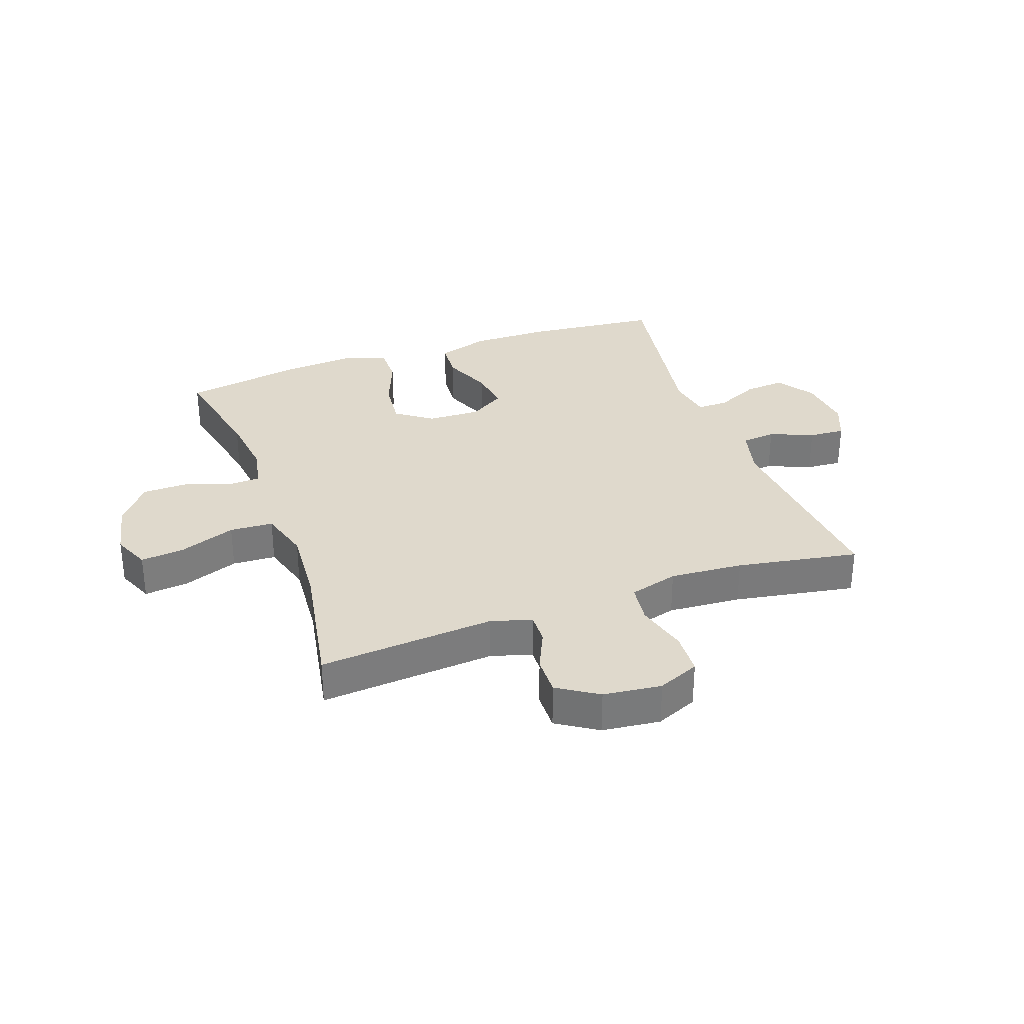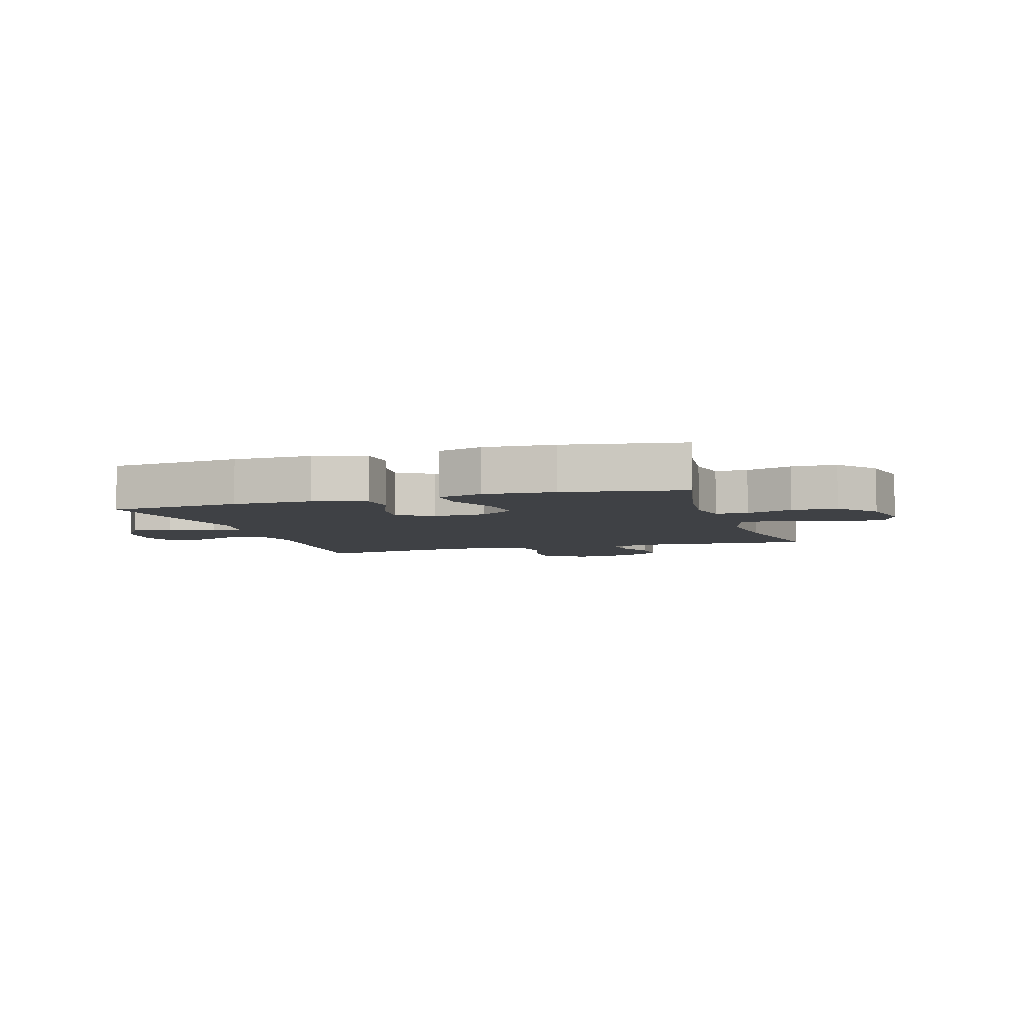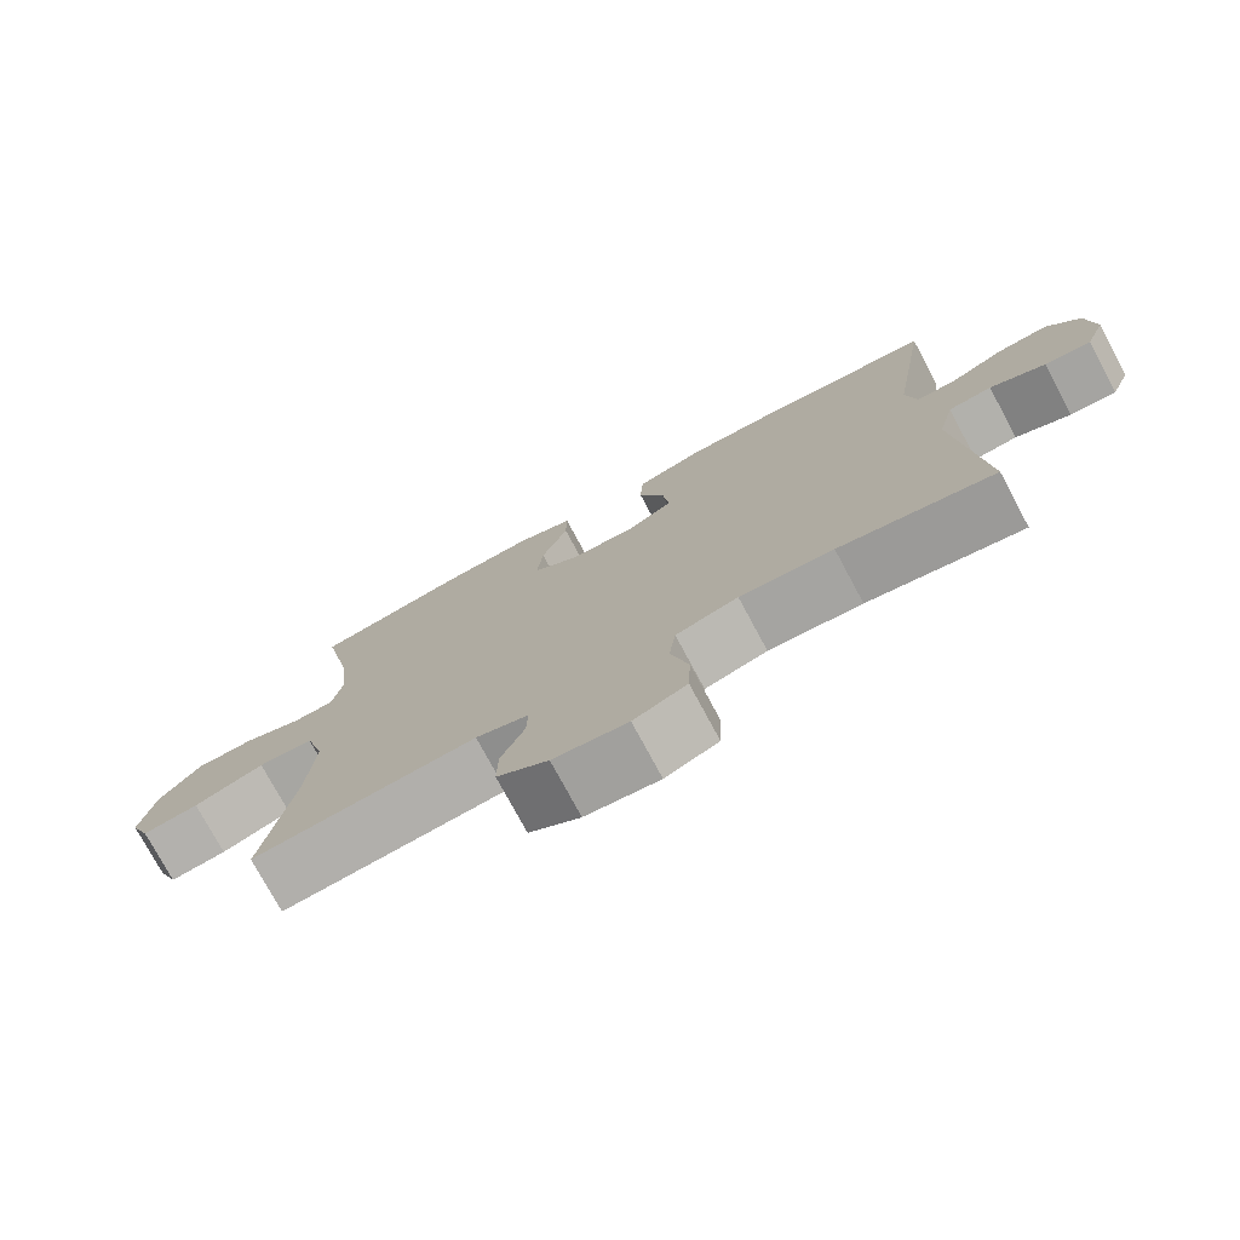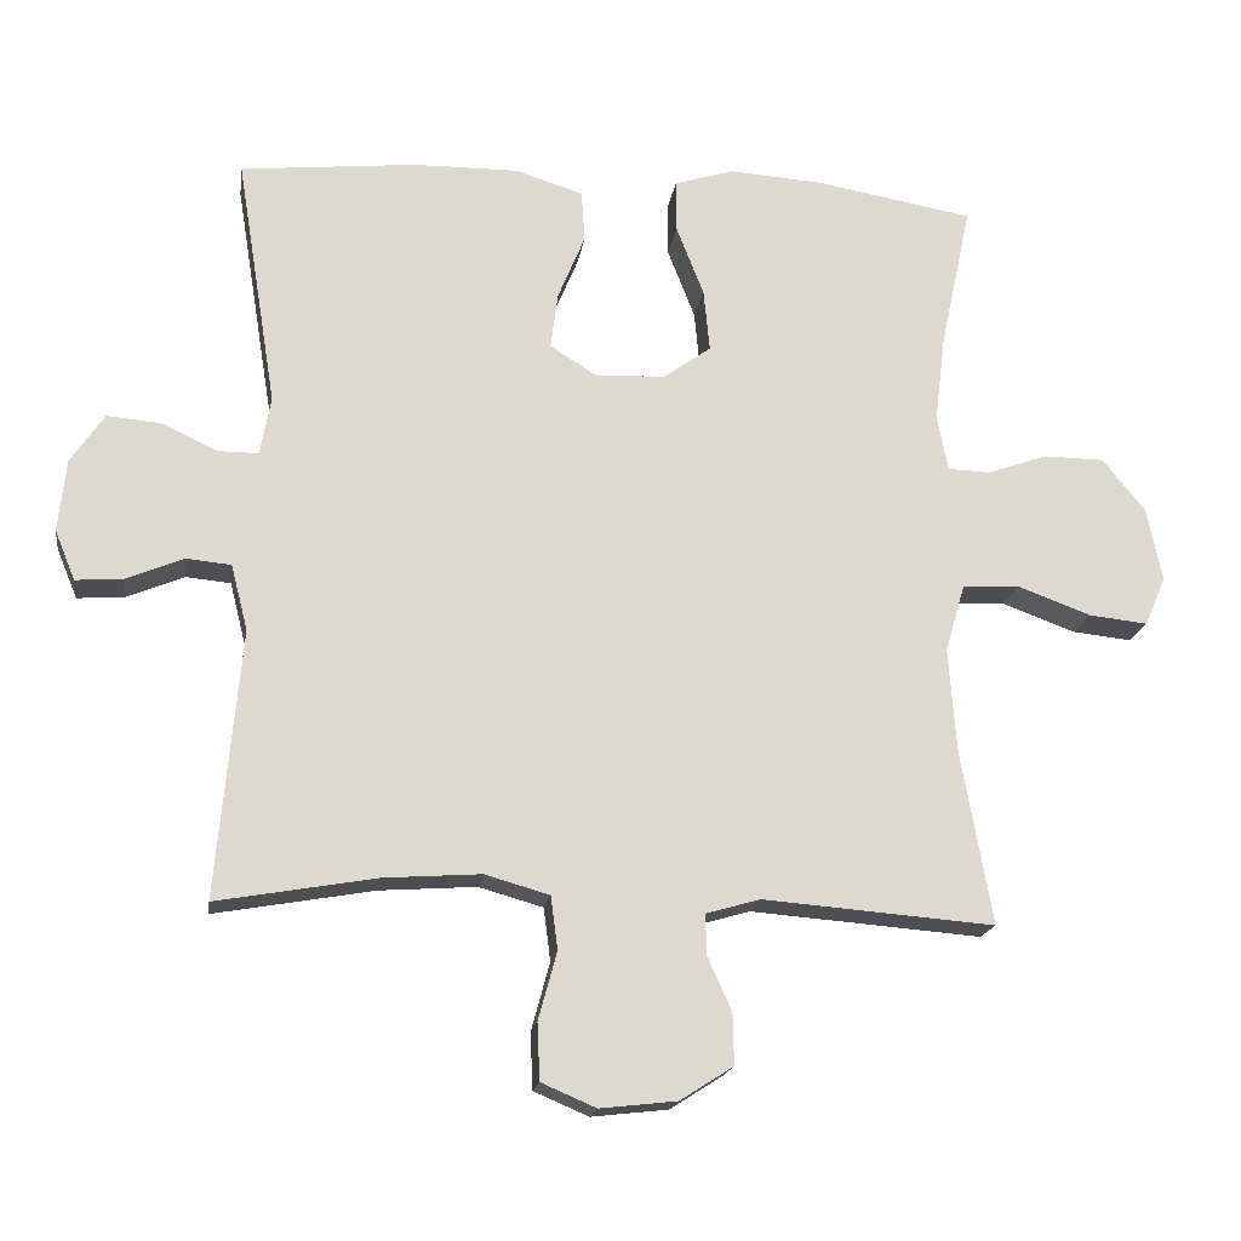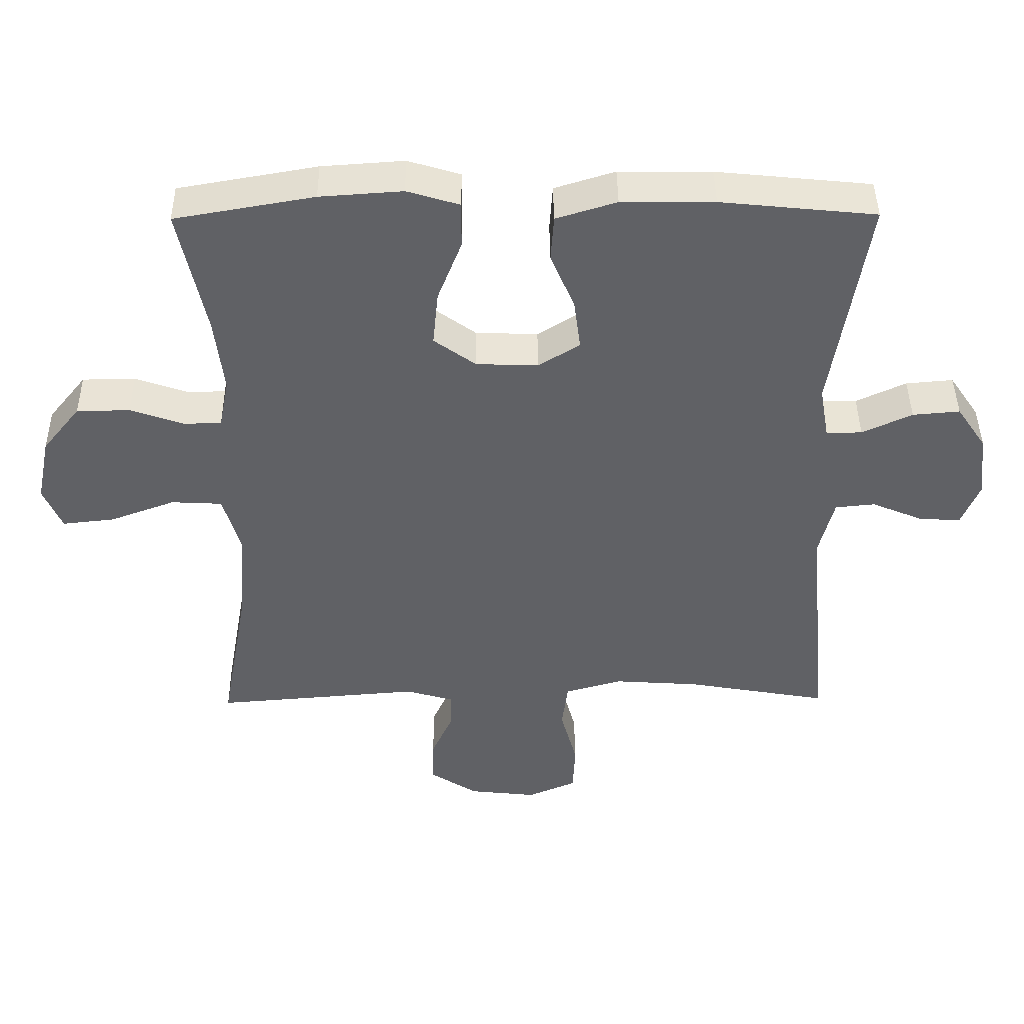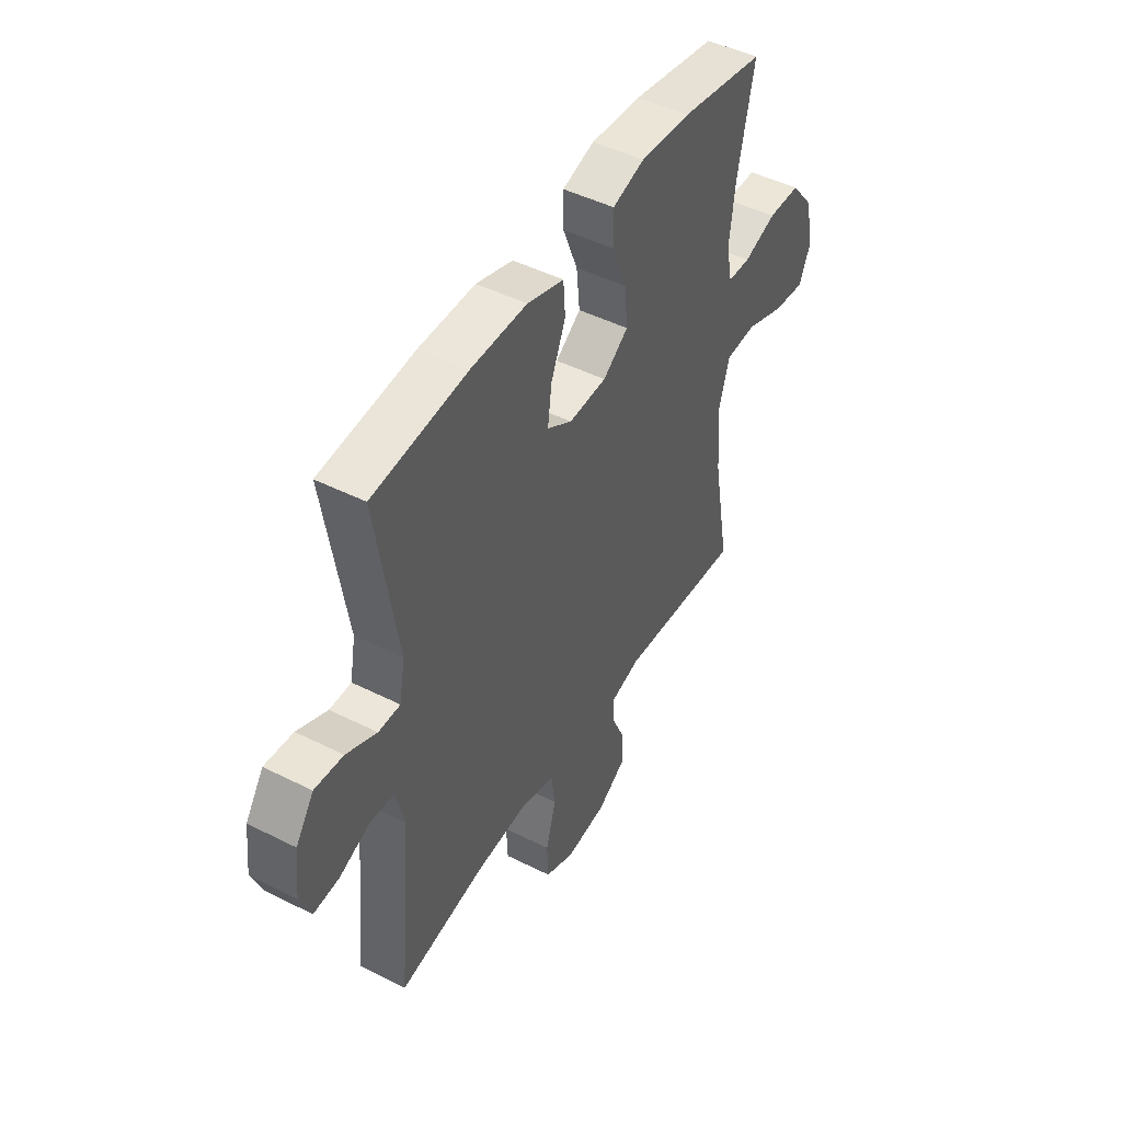
<metadata>
{"format":"obj","ext":"obj","renderer":"f3d","projection":"perspective","resolution":1024,"background":"white","views":[{"elev":32.3,"azim":160.4,"up":"+Y"},{"elev":-5.7,"azim":17.4,"up":"+Y"},{"elev":-75.8,"azim":-151.8,"up":"+Z"},{"elev":-17.7,"azim":-8.3,"up":"+Z"},{"elev":42.6,"azim":179.4,"up":"+Z"},{"elev":46.8,"azim":-60.2,"up":"+Z"}]}
</metadata>
<code>
o path1272
v -0.4545 0.0375 0.1981
v -0.4683 0.0375 0.1202
v -0.5217 0.0375 0.1204
v -0.5964 0.0375 0.1551
v -0.667 0.0375 0.1612
v -0.7113 0.0375 0.09636
v -0.7219 0.0375 0.000802
v -0.6949 0.0375 -0.06473
v -0.632 0.0375 -0.06024
v -0.5564 0.0375 -0.02893
v -0.4971 0.0375 -0.03474
v -0.475 0.0375 -0.1217
v -0.5072 0.0375 -0.4752
v -0.2948 0.0375 -0.4382
v -0.1669 0.0375 -0.4294
v -0.08149 0.0375 -0.4538
v -0.0724 0.0375 -0.5241
v -0.09703 0.0375 -0.6144
v -0.0937 0.0375 -0.6891
v -0.0211 0.0375 -0.7201
v 0.08061 0.0375 -0.7087
v 0.1509 0.0375 -0.6638
v 0.1494 0.0375 -0.5961
v 0.1173 0.0375 -0.5249
v 0.1158 0.0375 -0.4713
v 0.1878 0.0375 -0.4506
v 0.4947 0.0375 -0.4752
v 0.4533 0.0375 -0.245
v 0.4429 0.0375 -0.1074
v 0.4689 0.0375 -0.01792
v 0.5448 0.0375 -0.014
v 0.6418 0.0375 -0.04967
v 0.7197 0.0375 -0.05813
v 0.7473 0.0375 0.006189
v 0.7272 0.0375 0.1037
v 0.6706 0.0375 0.1735
v 0.5911 0.0375 0.1748
v 0.511 0.0375 0.1468
v 0.455 0.0375 0.1488
v 0.4404 0.0375 0.222
v 0.4542 0.0375 0.3357
v 0.4947 0.0375 0.5265
v 0.2864 0.0375 0.5629
v 0.1628 0.0375 0.5715
v 0.08431 0.0375 0.5476
v 0.08503 0.0375 0.4781
v 0.1211 0.0375 0.3864
v 0.1292 0.0375 0.3047
v 0.06659 0.0375 0.2597
v -0.02608 0.0375 0.2566
v -0.08756 0.0375 0.2948
v -0.07782 0.0375 0.3692
v -0.04199 0.0375 0.455
v -0.0465 0.0375 0.5227
v -0.1369 0.0375 0.5508
v -0.2755 0.0375 0.5497
v -0.5072 0.0375 0.5265
v -0.4545 -0.0375 0.1981
v -0.4683 -0.0375 0.1202
v -0.5217 -0.0375 0.1204
v -0.5964 -0.0375 0.1551
v -0.667 -0.0375 0.1612
v -0.7113 -0.0375 0.09636
v -0.7219 -0.0375 0.000802
v -0.6949 -0.0375 -0.06473
v -0.632 -0.0375 -0.06024
v -0.5564 -0.0375 -0.02893
v -0.4971 -0.0375 -0.03474
v -0.475 -0.0375 -0.1217
v -0.5072 -0.0375 -0.4752
v -0.2948 -0.0375 -0.4382
v -0.1669 -0.0375 -0.4294
v -0.08149 -0.0375 -0.4538
v -0.0724 -0.0375 -0.5241
v -0.09703 -0.0375 -0.6144
v -0.0937 -0.0375 -0.6891
v -0.0211 -0.0375 -0.7201
v 0.08061 -0.0375 -0.7087
v 0.1509 -0.0375 -0.6638
v 0.1494 -0.0375 -0.5961
v 0.1173 -0.0375 -0.5249
v 0.1158 -0.0375 -0.4713
v 0.1878 -0.0375 -0.4506
v 0.4947 -0.0375 -0.4752
v 0.4533 -0.0375 -0.245
v 0.4429 -0.0375 -0.1074
v 0.4689 -0.0375 -0.01792
v 0.5448 -0.0375 -0.014
v 0.6418 -0.0375 -0.04967
v 0.7197 -0.0375 -0.05813
v 0.7473 -0.0375 0.006189
v 0.7272 -0.0375 0.1037
v 0.6706 -0.0375 0.1735
v 0.5911 -0.0375 0.1748
v 0.511 -0.0375 0.1468
v 0.455 -0.0375 0.1488
v 0.4404 -0.0375 0.222
v 0.4542 -0.0375 0.3357
v 0.4947 -0.0375 0.5265
v 0.2864 -0.0375 0.5629
v 0.1628 -0.0375 0.5715
v 0.08431 -0.0375 0.5476
v 0.08503 -0.0375 0.4781
v 0.1211 -0.0375 0.3864
v 0.1292 -0.0375 0.3047
v 0.06659 -0.0375 0.2597
v -0.02608 -0.0375 0.2566
v -0.08756 -0.0375 0.2948
v -0.07782 -0.0375 0.3692
v -0.04199 -0.0375 0.455
v -0.0465 -0.0375 0.5227
v -0.1369 -0.0375 0.5508
v -0.2755 -0.0375 0.5497
v -0.5072 -0.0375 0.5265
v 0.2864 0.0375 0.5629
v 0.1628 0.0375 0.5715
v 0.08431 0.0375 0.5476
v 0.08431 0.0375 0.5476
v -0.0465 0.0375 0.5227
v -0.0465 0.0375 0.5227
v -0.1369 0.0375 0.5508
v -0.2755 0.0375 0.5497
v 0.08503 0.0375 0.4781
v 0.4947 0.0375 0.5265
v 0.4947 0.0375 0.5265
v -0.5072 0.0375 0.5265
v -0.5072 0.0375 0.5265
v -0.04199 0.0375 0.455
v 0.1211 0.0375 0.3864
v -0.07782 0.0375 0.3692
v 0.4542 0.0375 0.3357
v 0.1292 0.0375 0.3047
v -0.08756 0.0375 0.2948
v -0.08756 0.0375 0.2948
v 0.4404 0.0375 0.222
v -0.4545 0.0375 0.1981
v 0.06659 0.0375 0.2597
v -0.02608 0.0375 0.2566
v 0.455 0.0375 0.1488
v 0.455 0.0375 0.1488
v -0.4683 0.0375 0.1202
v -0.4683 0.0375 0.1202
v 0.6706 0.0375 0.1735
v 0.5911 0.0375 0.1748
v 0.511 0.0375 0.1468
v 0.7272 0.0375 0.1037
v -0.5964 0.0375 0.1551
v -0.667 0.0375 0.1612
v -0.667 0.0375 0.1612
v -0.7113 0.0375 0.09636
v -0.5217 0.0375 0.1204
v 0.7473 0.0375 0.006189
v -0.7219 0.0375 0.000802
v 0.7197 0.0375 -0.05813
v 0.7197 0.0375 -0.05813
v -0.6949 0.0375 -0.06473
v -0.6949 0.0375 -0.06473
v 0.6418 0.0375 -0.04967
v 0.5448 0.0375 -0.014
v 0.4689 0.0375 -0.01792
v 0.4689 0.0375 -0.01792
v 0.4429 0.0375 -0.1074
v -0.5564 0.0375 -0.02893
v -0.4971 0.0375 -0.03474
v -0.4971 0.0375 -0.03474
v -0.632 0.0375 -0.06024
v -0.475 0.0375 -0.1217
v 0.4533 0.0375 -0.245
v 0.4947 0.0375 -0.4752
v 0.4947 0.0375 -0.4752
v 0.1878 0.0375 -0.4506
v -0.1669 0.0375 -0.4294
v -0.08149 0.0375 -0.4538
v -0.08149 0.0375 -0.4538
v -0.2948 0.0375 -0.4382
v -0.5072 0.0375 -0.4752
v -0.5072 0.0375 -0.4752
v 0.1158 0.0375 -0.4713
v 0.1158 0.0375 -0.4713
v -0.0724 0.0375 -0.5241
v 0.1173 0.0375 -0.5249
v -0.09703 0.0375 -0.6144
v 0.1494 0.0375 -0.5961
v 0.1509 0.0375 -0.6638
v -0.0937 0.0375 -0.6891
v -0.0937 0.0375 -0.6891
v 0.08061 0.0375 -0.7087
v -0.0211 0.0375 -0.7201
v 0.2864 -0.0375 0.5629
v 0.1628 -0.0375 0.5715
v 0.08431 -0.0375 0.5476
v 0.08431 -0.0375 0.5476
v -0.0465 -0.0375 0.5227
v -0.0465 -0.0375 0.5227
v -0.1369 -0.0375 0.5508
v -0.2755 -0.0375 0.5497
v 0.08503 -0.0375 0.4781
v 0.4947 -0.0375 0.5265
v 0.4947 -0.0375 0.5265
v -0.5072 -0.0375 0.5265
v -0.5072 -0.0375 0.5265
v -0.04199 -0.0375 0.455
v 0.1211 -0.0375 0.3864
v -0.07782 -0.0375 0.3692
v 0.4542 -0.0375 0.3357
v 0.1292 -0.0375 0.3047
v -0.08756 -0.0375 0.2948
v -0.08756 -0.0375 0.2948
v 0.4404 -0.0375 0.222
v -0.4545 -0.0375 0.1981
v 0.06659 -0.0375 0.2597
v -0.02608 -0.0375 0.2566
v 0.455 -0.0375 0.1488
v 0.455 -0.0375 0.1488
v -0.4683 -0.0375 0.1202
v -0.4683 -0.0375 0.1202
v 0.6706 -0.0375 0.1735
v 0.5911 -0.0375 0.1748
v 0.511 -0.0375 0.1468
v 0.7272 -0.0375 0.1037
v -0.5964 -0.0375 0.1551
v -0.667 -0.0375 0.1612
v -0.667 -0.0375 0.1612
v -0.7113 -0.0375 0.09636
v -0.5217 -0.0375 0.1204
v 0.7473 -0.0375 0.006189
v -0.7219 -0.0375 0.000802
v 0.7197 -0.0375 -0.05813
v 0.7197 -0.0375 -0.05813
v -0.6949 -0.0375 -0.06473
v -0.6949 -0.0375 -0.06473
v 0.6418 -0.0375 -0.04967
v 0.5448 -0.0375 -0.014
v 0.4689 -0.0375 -0.01792
v 0.4689 -0.0375 -0.01792
v 0.4429 -0.0375 -0.1074
v -0.5564 -0.0375 -0.02893
v -0.4971 -0.0375 -0.03474
v -0.4971 -0.0375 -0.03474
v -0.632 -0.0375 -0.06024
v -0.475 -0.0375 -0.1217
v 0.4533 -0.0375 -0.245
v 0.4947 -0.0375 -0.4752
v 0.4947 -0.0375 -0.4752
v 0.1878 -0.0375 -0.4506
v -0.1669 -0.0375 -0.4294
v -0.08149 -0.0375 -0.4538
v -0.08149 -0.0375 -0.4538
v -0.2948 -0.0375 -0.4382
v -0.5072 -0.0375 -0.4752
v -0.5072 -0.0375 -0.4752
v 0.1158 -0.0375 -0.4713
v 0.1158 -0.0375 -0.4713
v -0.0724 -0.0375 -0.5241
v 0.1173 -0.0375 -0.5249
v -0.09703 -0.0375 -0.6144
v 0.1494 -0.0375 -0.5961
v 0.1509 -0.0375 -0.6638
v -0.0937 -0.0375 -0.6891
v -0.0937 -0.0375 -0.6891
v 0.08061 -0.0375 -0.7087
v -0.0211 -0.0375 -0.7201
f 256 255 254
f 237 224 240
f 211 213 206
f 212 247 211
f 195 202 193
f 246 247 212
f 200 210 196
f 215 241 212
f 189 205 198
f 225 238 215
f 259 262 256
f 249 246 241
f 226 232 228
f 233 219 234
f 249 241 250
f 213 234 219
f 195 204 202
f 206 209 205
f 255 261 257
f 247 252 211
f 207 204 196
f 262 261 256
f 215 207 210
f 218 220 217
f 203 190 197
f 197 190 191
f 210 207 196
f 252 254 255
f 252 245 211
f 219 233 218
f 218 233 220
f 258 257 261
f 211 245 236
f 237 238 225
f 215 238 241
f 232 220 233
f 189 203 205
f 227 240 224
f 242 245 243
f 221 237 225
f 224 237 221
f 255 256 261
f 196 204 195
f 254 252 247
f 206 213 209
f 206 205 203
f 230 240 227
f 203 189 190
f 222 224 221
f 211 234 213
f 220 232 226
f 215 212 207
f 242 236 245
f 236 234 211
f 241 246 212
f 43 44 101 100
f 44 118 192 101
f 120 55 112 194
f 55 56 113 112
f 45 46 103 102
f 125 43 100 199
f 56 127 201 113
f 53 54 111 110
f 46 47 104 103
f 52 53 110 109
f 41 42 99 98
f 47 48 105 104
f 134 52 109 208
f 40 41 98 97
f 57 1 58 114
f 48 49 106 105
f 50 51 108 107
f 49 50 107 106
f 140 40 97 214
f 1 142 216 58
f 36 37 94 93
f 37 38 95 94
f 35 36 93 92
f 4 149 223 61
f 5 6 63 62
f 3 4 61 60
f 38 39 96 95
f 2 3 60 59
f 34 35 92 91
f 6 7 64 63
f 155 34 91 229
f 7 157 231 64
f 32 33 90 89
f 31 32 89 88
f 161 31 88 235
f 29 30 87 86
f 10 165 239 67
f 9 10 67 66
f 8 9 66 65
f 11 12 69 68
f 28 29 86 85
f 170 28 85 244
f 26 27 84 83
f 15 174 248 72
f 14 15 72 71
f 177 14 71 251
f 12 13 70 69
f 179 26 83 253
f 16 17 74 73
f 24 25 82 81
f 17 18 75 74
f 23 24 81 80
f 22 23 80 79
f 18 186 260 75
f 21 22 79 78
f 20 21 78 77
f 19 20 77 76
f 182 180 181
f 163 166 150
f 137 132 139
f 138 137 173
f 121 119 128
f 172 138 173
f 126 122 136
f 141 138 167
f 115 124 131
f 151 141 164
f 185 182 188
f 175 167 172
f 152 154 158
f 159 160 145
f 175 176 167
f 139 145 160
f 121 128 130
f 132 131 135
f 181 183 187
f 173 137 178
f 133 122 130
f 188 182 187
f 141 136 133
f 144 143 146
f 129 123 116
f 123 117 116
f 136 122 133
f 178 181 180
f 178 137 171
f 145 144 159
f 144 146 159
f 184 187 183
f 137 162 171
f 163 151 164
f 141 167 164
f 158 159 146
f 115 131 129
f 153 150 166
f 168 169 171
f 147 151 163
f 150 147 163
f 181 187 182
f 122 121 130
f 180 173 178
f 132 135 139
f 132 129 131
f 156 153 166
f 129 116 115
f 148 147 150
f 137 139 160
f 146 152 158
f 141 133 138
f 168 171 162
f 162 137 160
f 167 138 172

</code>
